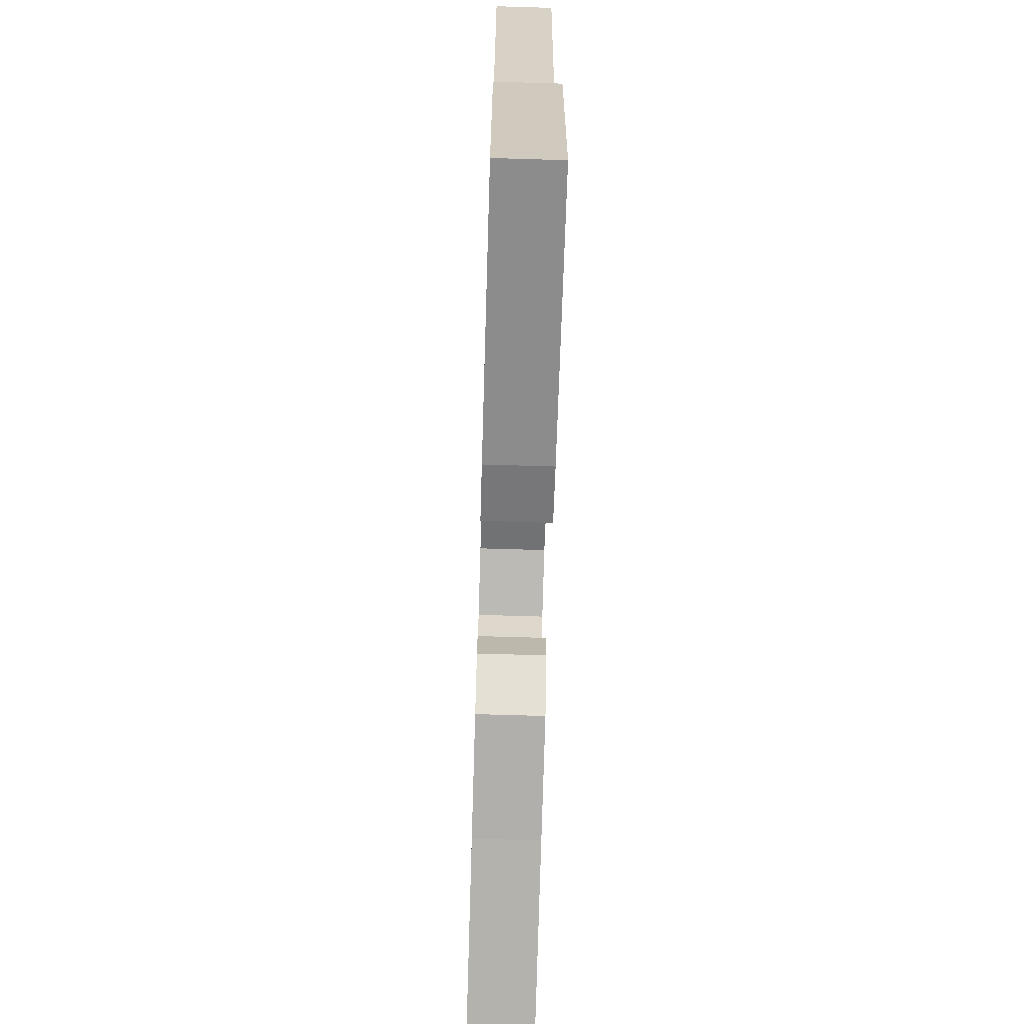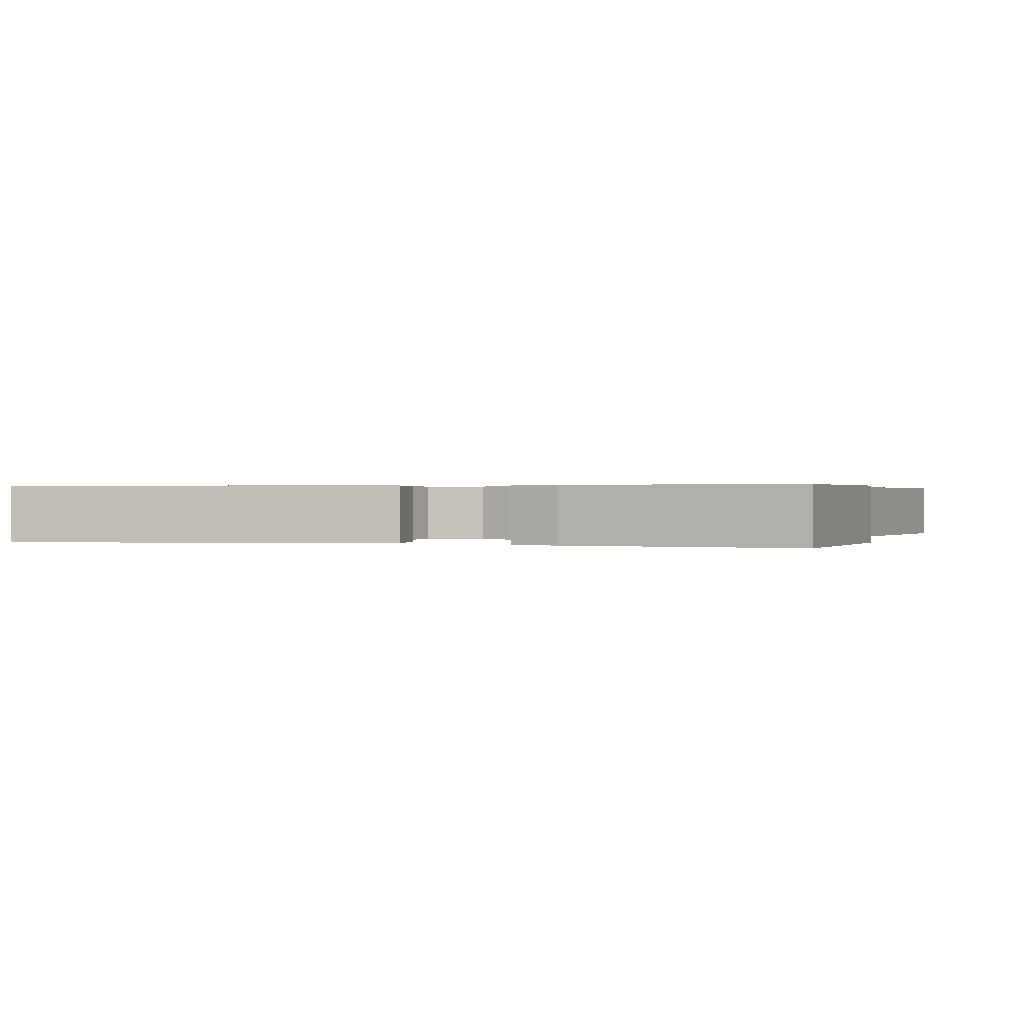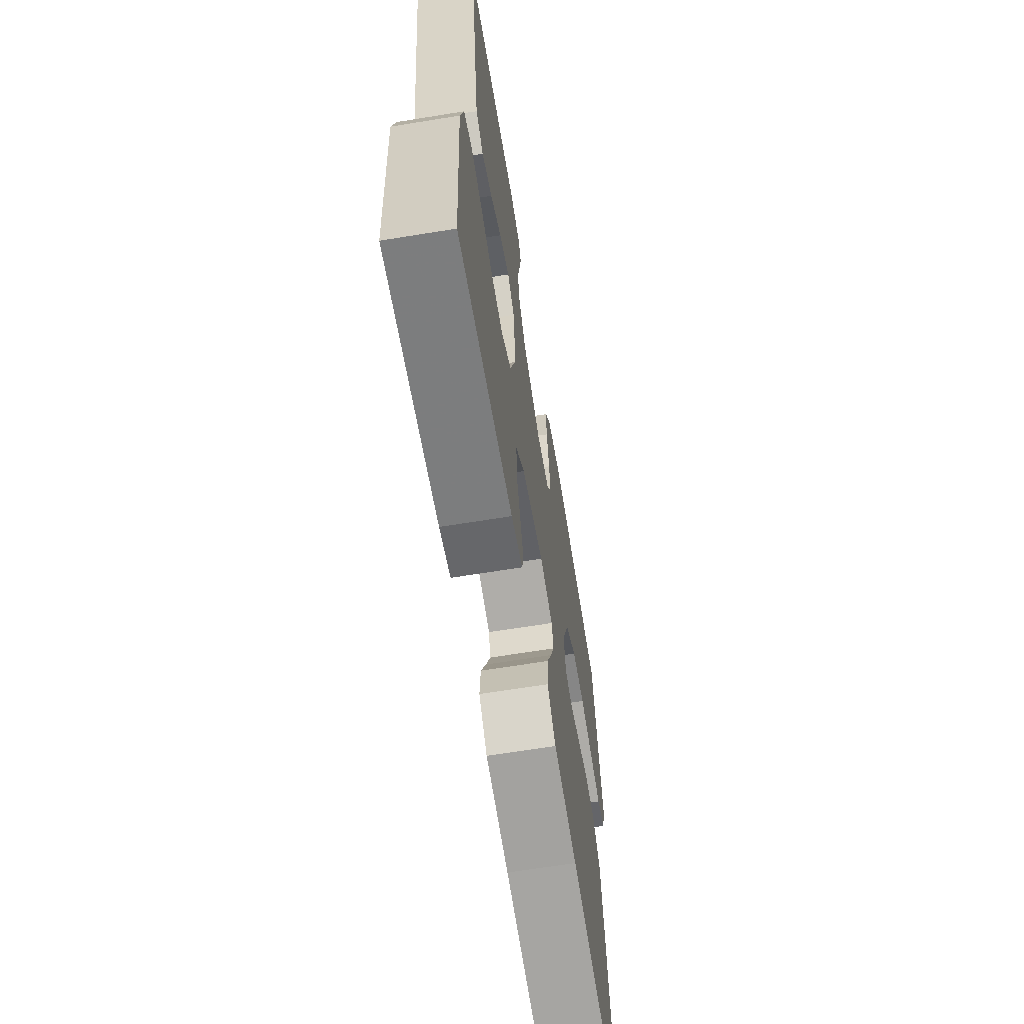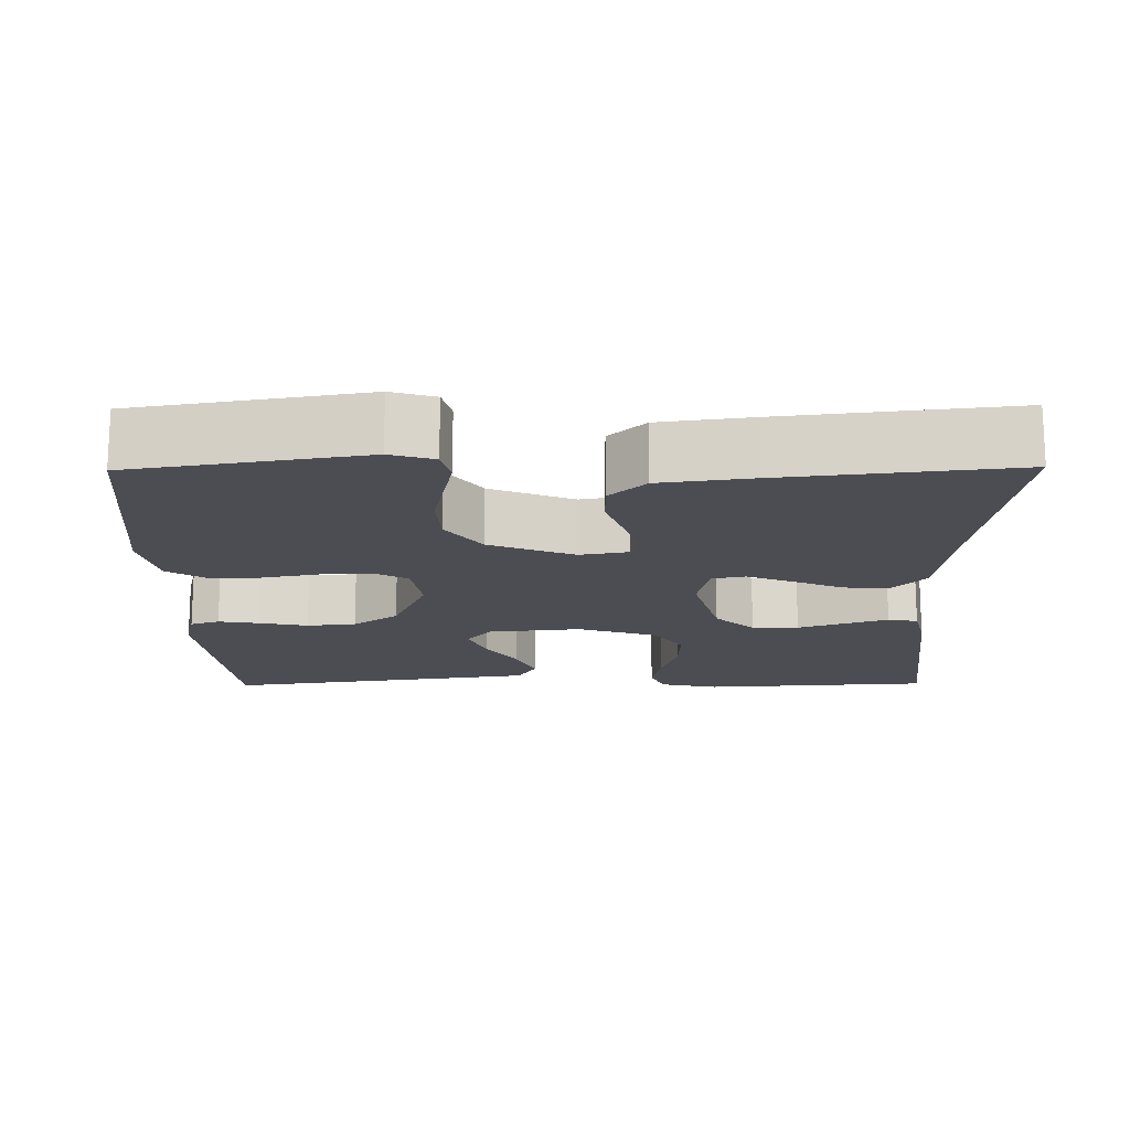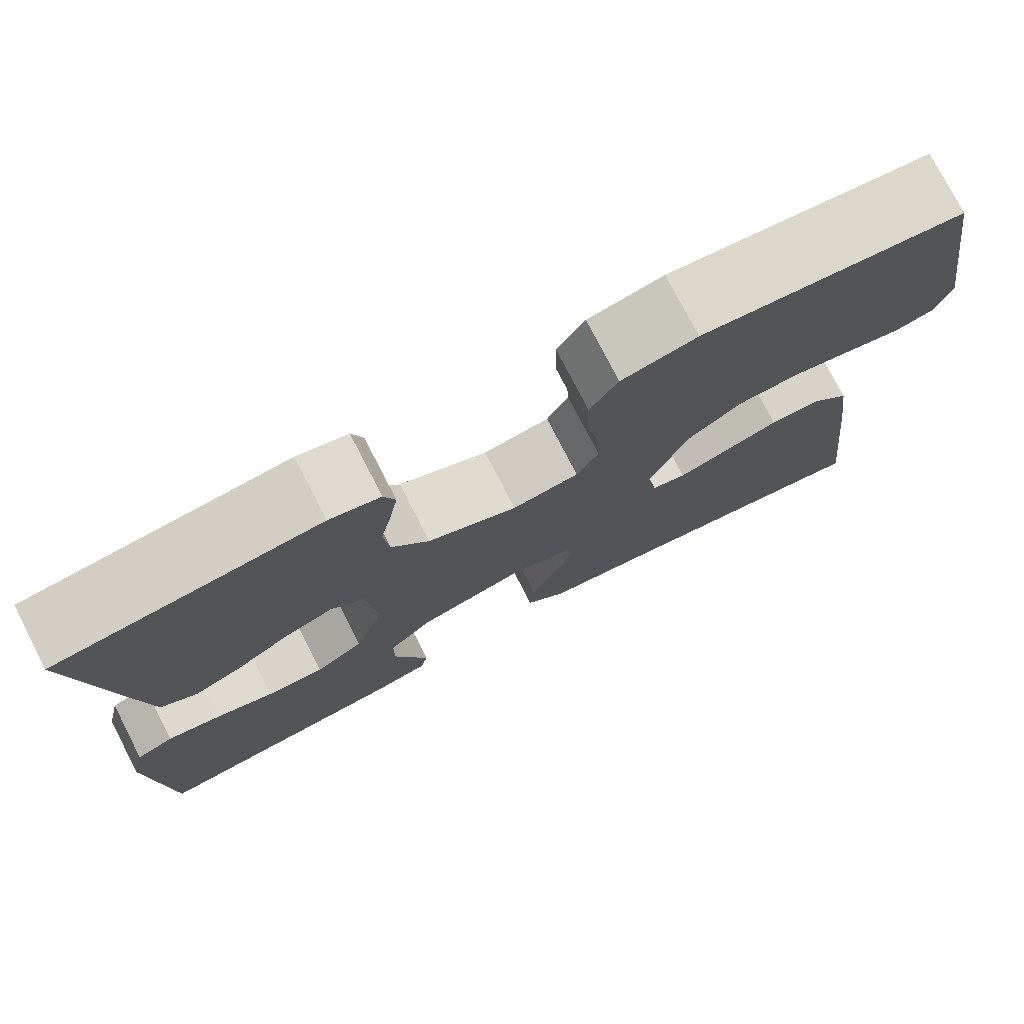
<metadata>
{"format":"obj","ext":"obj","renderer":"f3d","projection":"perspective","resolution":1024,"background":"white","views":[{"elev":-70.8,"azim":-91.7,"up":"+Z"},{"elev":0.4,"azim":-161.8,"up":"+Y"},{"elev":-65.3,"azim":-80.7,"up":"+Z"},{"elev":-16.3,"azim":90.7,"up":"+Y"},{"elev":76.8,"azim":-27.2,"up":"+Z"}]}
</metadata>
<code>
v 0.5 0.07 -0.5
v 0.2 0.07 -0.454
v 0.071 0.07 -0.437
v 0.024 0.07 -0.393
v 0.029 0.07 -0.334
v 0.057 0.07 -0.269
v 0.081 0.07 -0.209
v 0.072 0.07 -0.166
v 0 0.07 -0.15
v -0.121 0.07 -0.183
v -0.17 0.07 -0.234
v -0.17 0.07 -0.295
v -0.149 0.07 -0.357
v -0.13 0.07 -0.412
v -0.138 0.07 -0.451
v -0.2 0.07 -0.466
v -0.5 0.07 -0.5
v -0.519 0.07 -0.2
v -0.502 0.07 -0.124
v -0.459 0.07 -0.105
v -0.398 0.07 -0.117
v -0.33 0.07 -0.138
v -0.264 0.07 -0.141
v -0.209 0.07 -0.104
v -0.175 0.07 0
v -0.187 0.07 0.121
v -0.226 0.07 0.153
v -0.282 0.07 0.131
v -0.343 0.07 0.09
v -0.4 0.07 0.065
v -0.442 0.07 0.09
v -0.458 0.07 0.2
v -0.5 0.07 0.5
v -0.2 0.07 0.534
v -0.142 0.07 0.52
v -0.129 0.07 0.482
v -0.138 0.07 0.428
v -0.151 0.07 0.365
v -0.145 0.07 0.301
v -0.102 0.07 0.242
v 0 0.07 0.198
v 0.076 0.07 0.21
v 0.101 0.07 0.255
v 0.097 0.07 0.321
v 0.083 0.07 0.394
v 0.082 0.07 0.461
v 0.114 0.07 0.511
v 0.2 0.07 0.531
v 0.5 0.07 0.5
v 0.549 0.07 0.2
v 0.532 0.07 0.143
v 0.488 0.07 0.132
v 0.426 0.07 0.145
v 0.355 0.07 0.16
v 0.284 0.07 0.156
v 0.222 0.07 0.11
v 0.178 0.07 0
v 0.189 0.07 -0.063
v 0.228 0.07 -0.073
v 0.285 0.07 -0.054
v 0.348 0.07 -0.032
v 0.406 0.07 -0.033
v 0.45 0.07 -0.08
v 0.466 0.07 -0.2
v 0.5 0 -0.5
v 0.2 0 -0.454
v 0.071 0 -0.437
v 0.024 0 -0.393
v 0.029 0 -0.334
v 0.057 0 -0.269
v 0.081 0 -0.209
v 0.072 0 -0.166
v 0 0 -0.15
v -0.121 0 -0.183
v -0.17 0 -0.234
v -0.17 0 -0.295
v -0.149 0 -0.357
v -0.13 0 -0.412
v -0.138 0 -0.451
v -0.2 0 -0.466
v -0.5 0 -0.5
v -0.519 0 -0.2
v -0.502 0 -0.124
v -0.459 0 -0.105
v -0.398 0 -0.117
v -0.33 0 -0.138
v -0.264 0 -0.141
v -0.209 0 -0.104
v -0.175 0 0
v -0.187 0 0.121
v -0.226 0 0.153
v -0.282 0 0.131
v -0.343 0 0.09
v -0.4 0 0.065
v -0.442 0 0.09
v -0.458 0 0.2
v -0.5 0 0.5
v -0.2 0 0.534
v -0.142 0 0.52
v -0.129 0 0.482
v -0.138 0 0.428
v -0.151 0 0.365
v -0.145 0 0.301
v -0.102 0 0.242
v 0 0 0.198
v 0.076 0 0.21
v 0.101 0 0.255
v 0.097 0 0.321
v 0.083 0 0.394
v 0.082 0 0.461
v 0.114 0 0.511
v 0.2 0 0.531
v 0.5 0 0.5
v 0.549 0 0.2
v 0.532 0 0.143
v 0.488 0 0.132
v 0.426 0 0.145
v 0.355 0 0.16
v 0.284 0 0.156
v 0.222 0 0.11
v 0.178 0 0
v 0.189 0 -0.063
v 0.228 0 -0.073
v 0.285 0 -0.054
v 0.348 0 -0.032
v 0.406 0 -0.033
v 0.45 0 -0.08
v 0.466 0 -0.2
f 64 1 2
f 63 64 2
f 62 63 2
f 61 62 2
f 60 61 2
f 4 5 6
f 3 4 6
f 2 3 6
f 60 2 6
f 59 60 6
f 58 59 6 7
f 57 58 7 8
f 56 57 8 9
f 52 53 54
f 51 52 54
f 50 51 54
f 49 50 54
f 48 49 54
f 47 48 54
f 46 47 54
f 45 46 54
f 44 45 54
f 43 44 54 55
f 42 43 55 56
f 36 37 38
f 35 36 38
f 34 35 38
f 33 34 38
f 32 33 38
f 31 32 38
f 30 31 38
f 29 30 38
f 28 29 38
f 27 28 38 39
f 26 27 39 40
f 20 21 22
f 19 20 22
f 18 19 22
f 17 18 22
f 16 17 22
f 15 16 22
f 14 15 22
f 13 14 22
f 12 13 22 23
f 11 12 23 24
f 56 9 10
f 42 56 10
f 41 42 10
f 40 41 10
f 26 40 10
f 25 26 10
f 10 11 24 25
f 66 65 128
f 66 128 127
f 66 127 126
f 66 126 125
f 66 125 124
f 70 69 68
f 70 68 67
f 70 67 66
f 70 66 124
f 70 124 123
f 71 70 123 122
f 72 71 122 121
f 73 72 121 120
f 118 117 116
f 118 116 115
f 118 115 114
f 118 114 113
f 118 113 112
f 118 112 111
f 118 111 110
f 118 110 109
f 118 109 108
f 119 118 108 107
f 120 119 107 106
f 102 101 100
f 102 100 99
f 102 99 98
f 102 98 97
f 102 97 96
f 102 96 95
f 102 95 94
f 102 94 93
f 102 93 92
f 103 102 92 91
f 104 103 91 90
f 86 85 84
f 86 84 83
f 86 83 82
f 86 82 81
f 86 81 80
f 86 80 79
f 86 79 78
f 86 78 77
f 87 86 77 76
f 88 87 76 75
f 74 73 120
f 74 120 106
f 74 106 105
f 74 105 104
f 74 104 90
f 74 90 89
f 89 88 75 74
f 1 65 66 2
f 2 66 67 3
f 3 67 68 4
f 4 68 69 5
f 5 69 70 6
f 6 70 71 7
f 7 71 72 8
f 8 72 73 9
f 9 73 74 10
f 10 74 75 11
f 11 75 76 12
f 12 76 77 13
f 13 77 78 14
f 14 78 79 15
f 15 79 80 16
f 16 80 81 17
f 17 81 82 18
f 18 82 83 19
f 19 83 84 20
f 20 84 85 21
f 21 85 86 22
f 22 86 87 23
f 23 87 88 24
f 24 88 89 25
f 25 89 90 26
f 26 90 91 27
f 27 91 92 28
f 28 92 93 29
f 29 93 94 30
f 30 94 95 31
f 31 95 96 32
f 32 96 97 33
f 33 97 98 34
f 34 98 99 35
f 35 99 100 36
f 36 100 101 37
f 37 101 102 38
f 38 102 103 39
f 39 103 104 40
f 40 104 105 41
f 41 105 106 42
f 42 106 107 43
f 43 107 108 44
f 44 108 109 45
f 45 109 110 46
f 46 110 111 47
f 47 111 112 48
f 48 112 113 49
f 49 113 114 50
f 50 114 115 51
f 51 115 116 52
f 52 116 117 53
f 53 117 118 54
f 54 118 119 55
f 55 119 120 56
f 56 120 121 57
f 57 121 122 58
f 58 122 123 59
f 59 123 124 60
f 60 124 125 61
f 61 125 126 62
f 62 126 127 63
f 63 127 128 64
f 64 128 65 1

</code>
